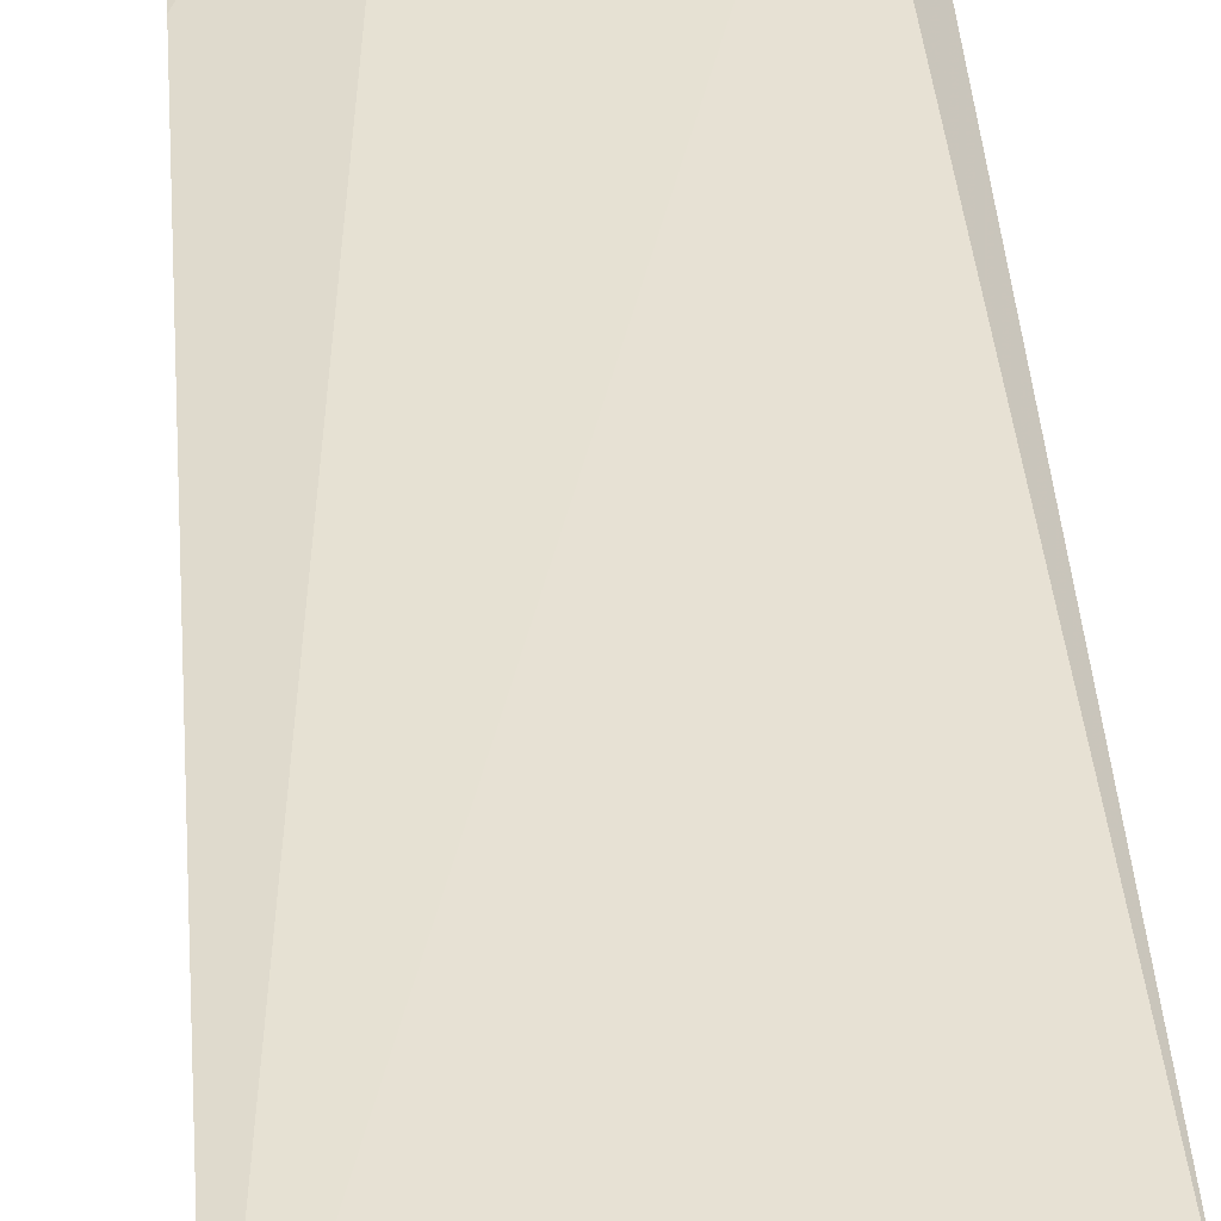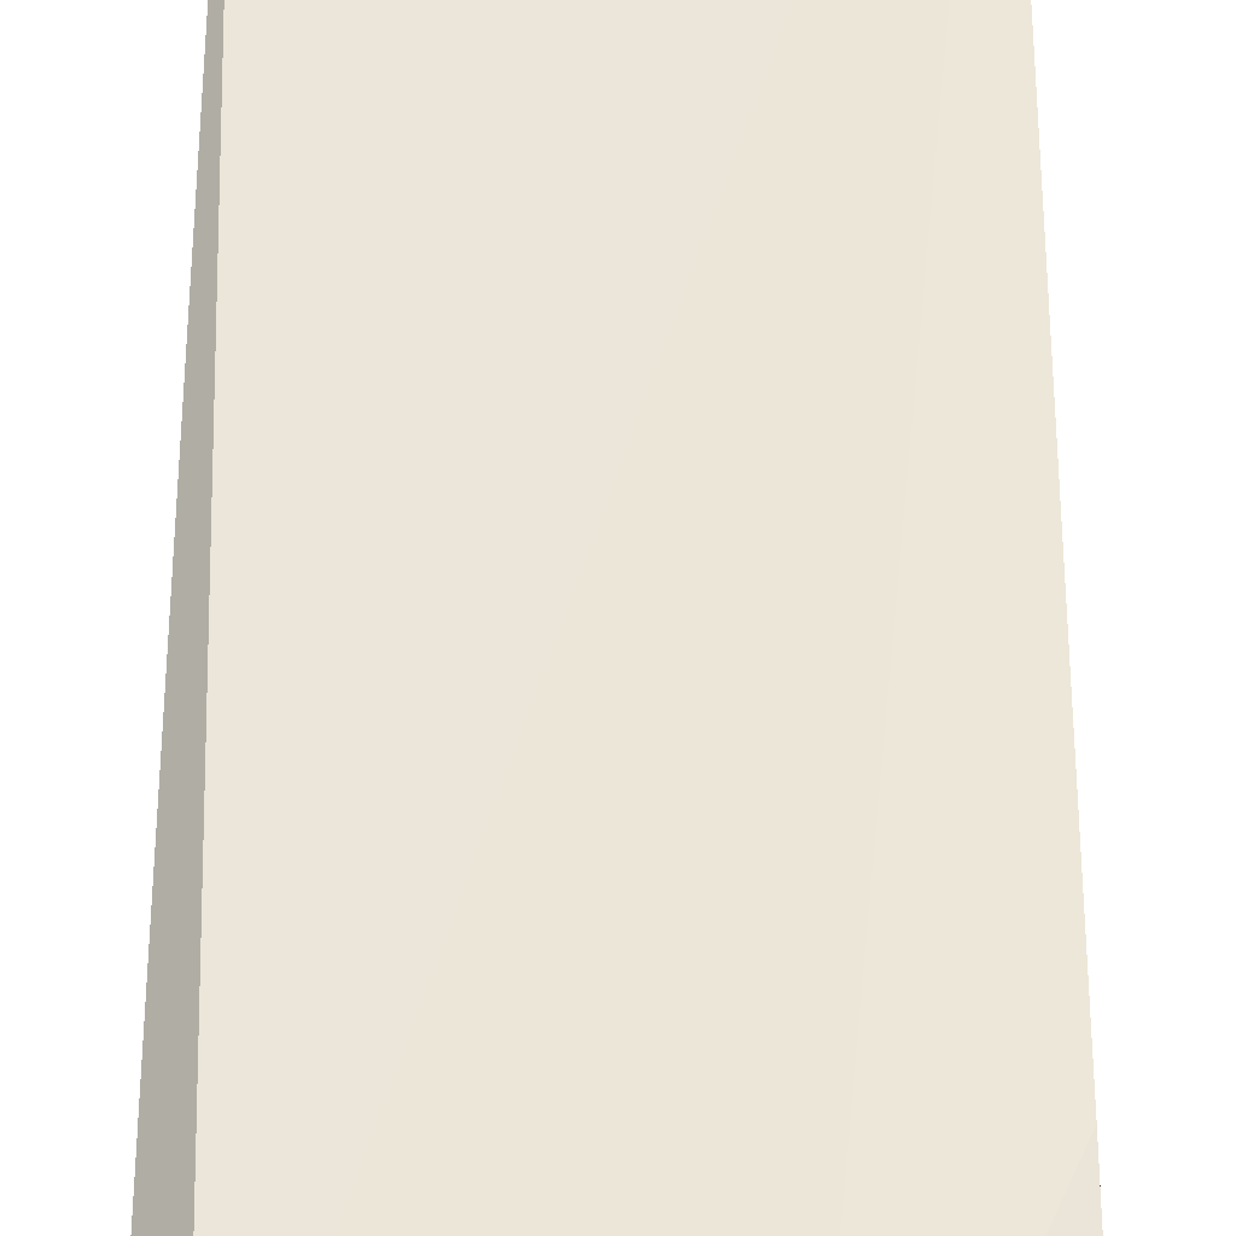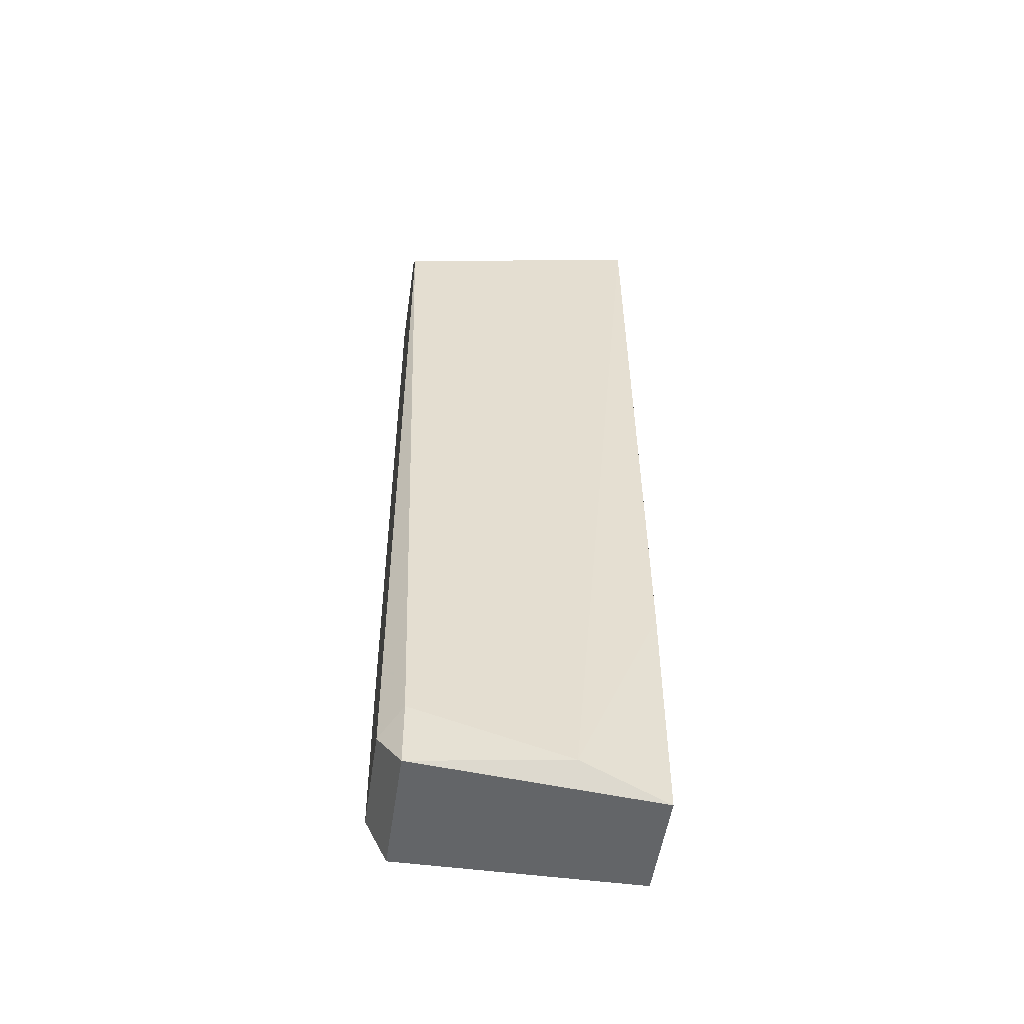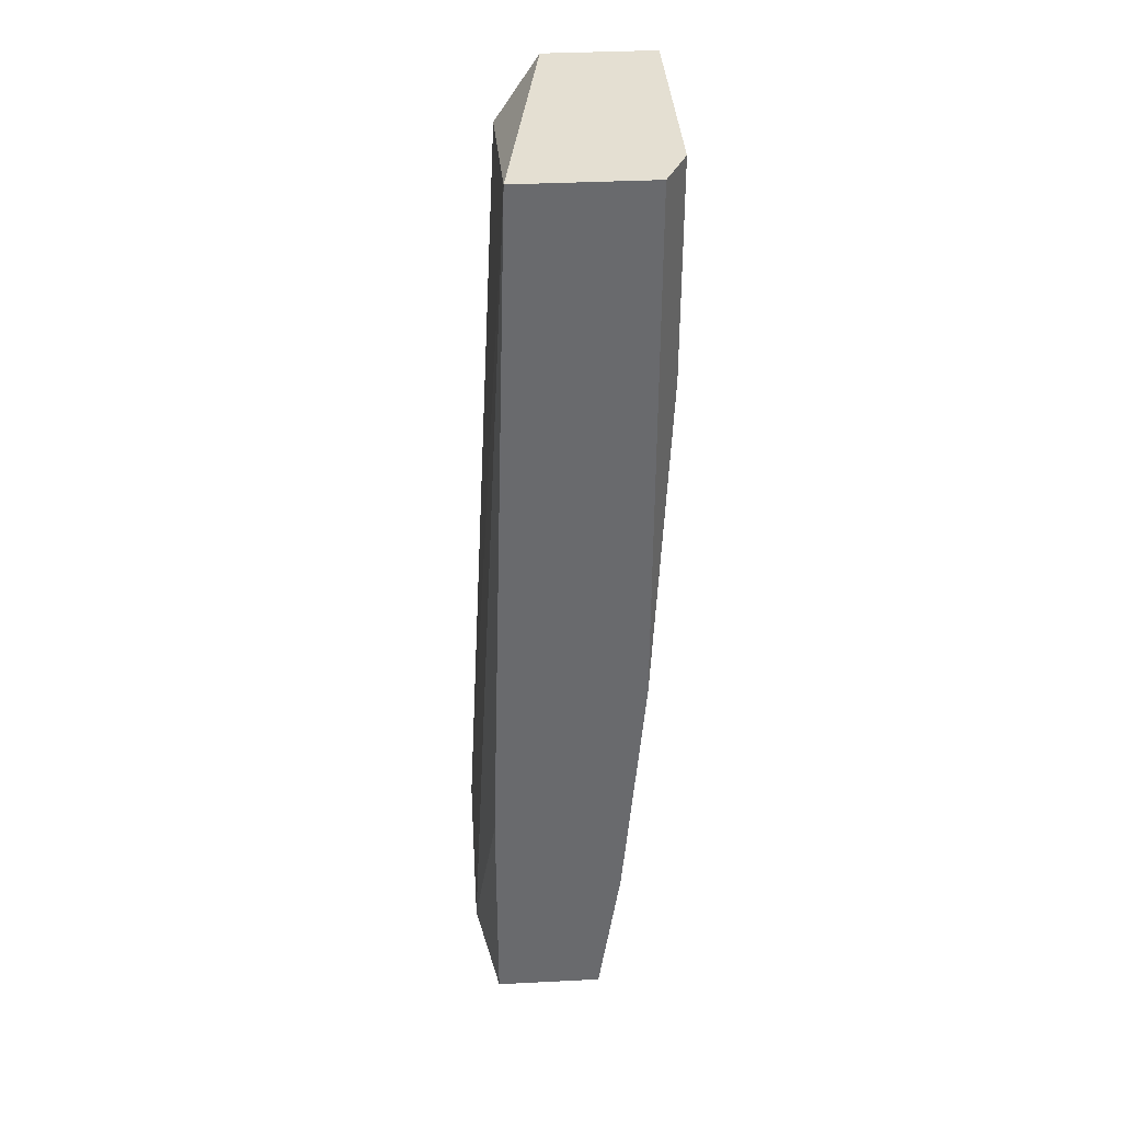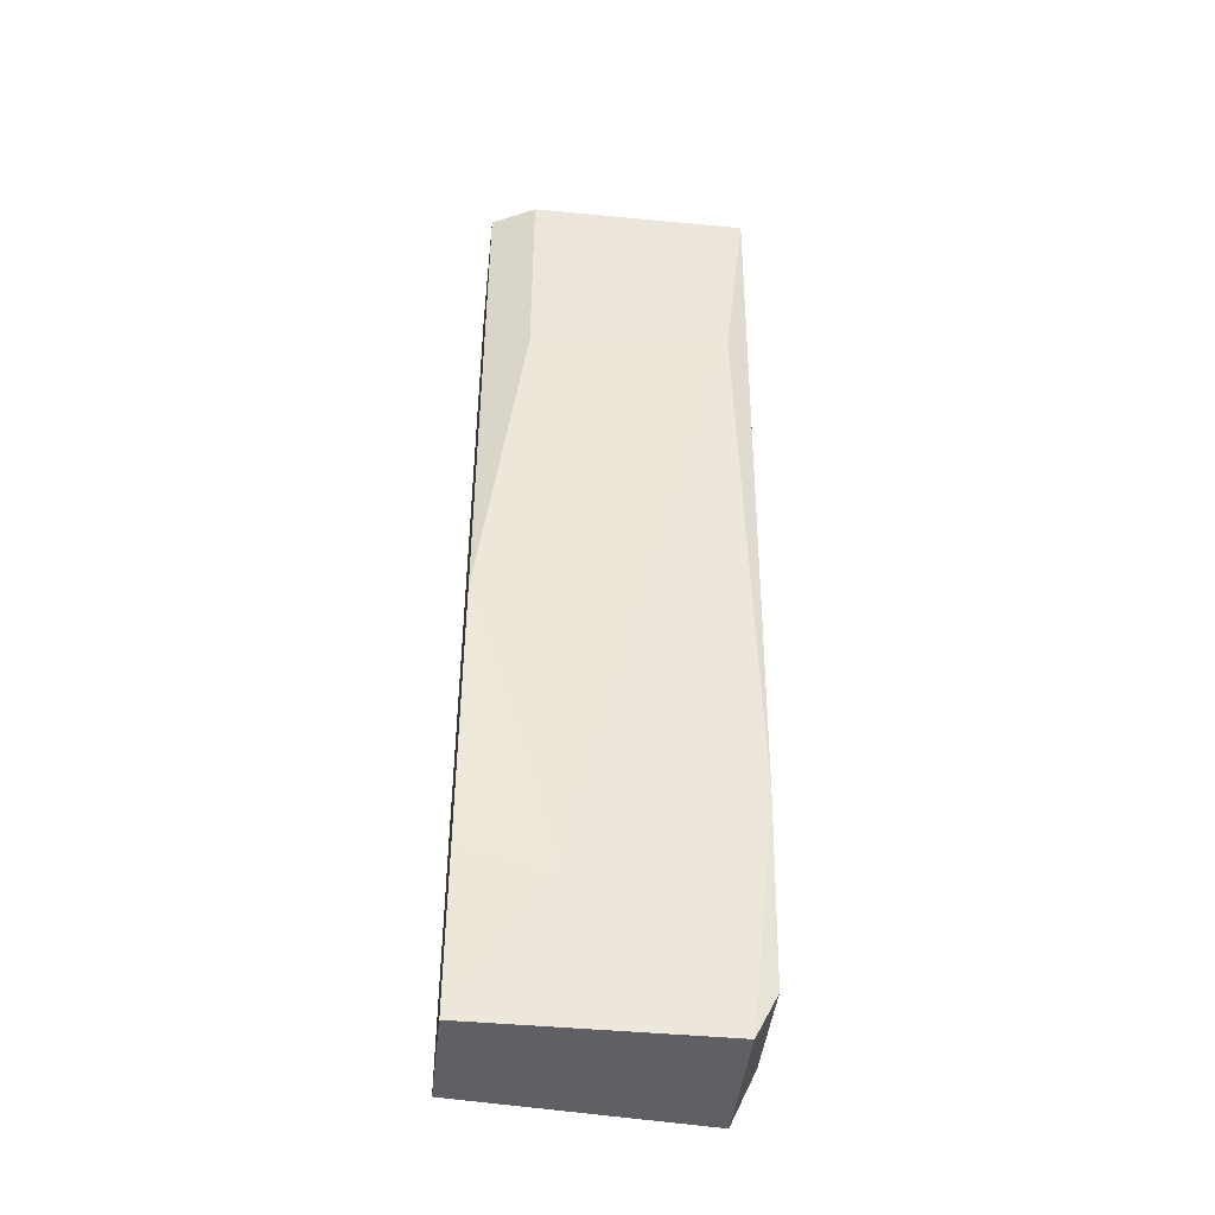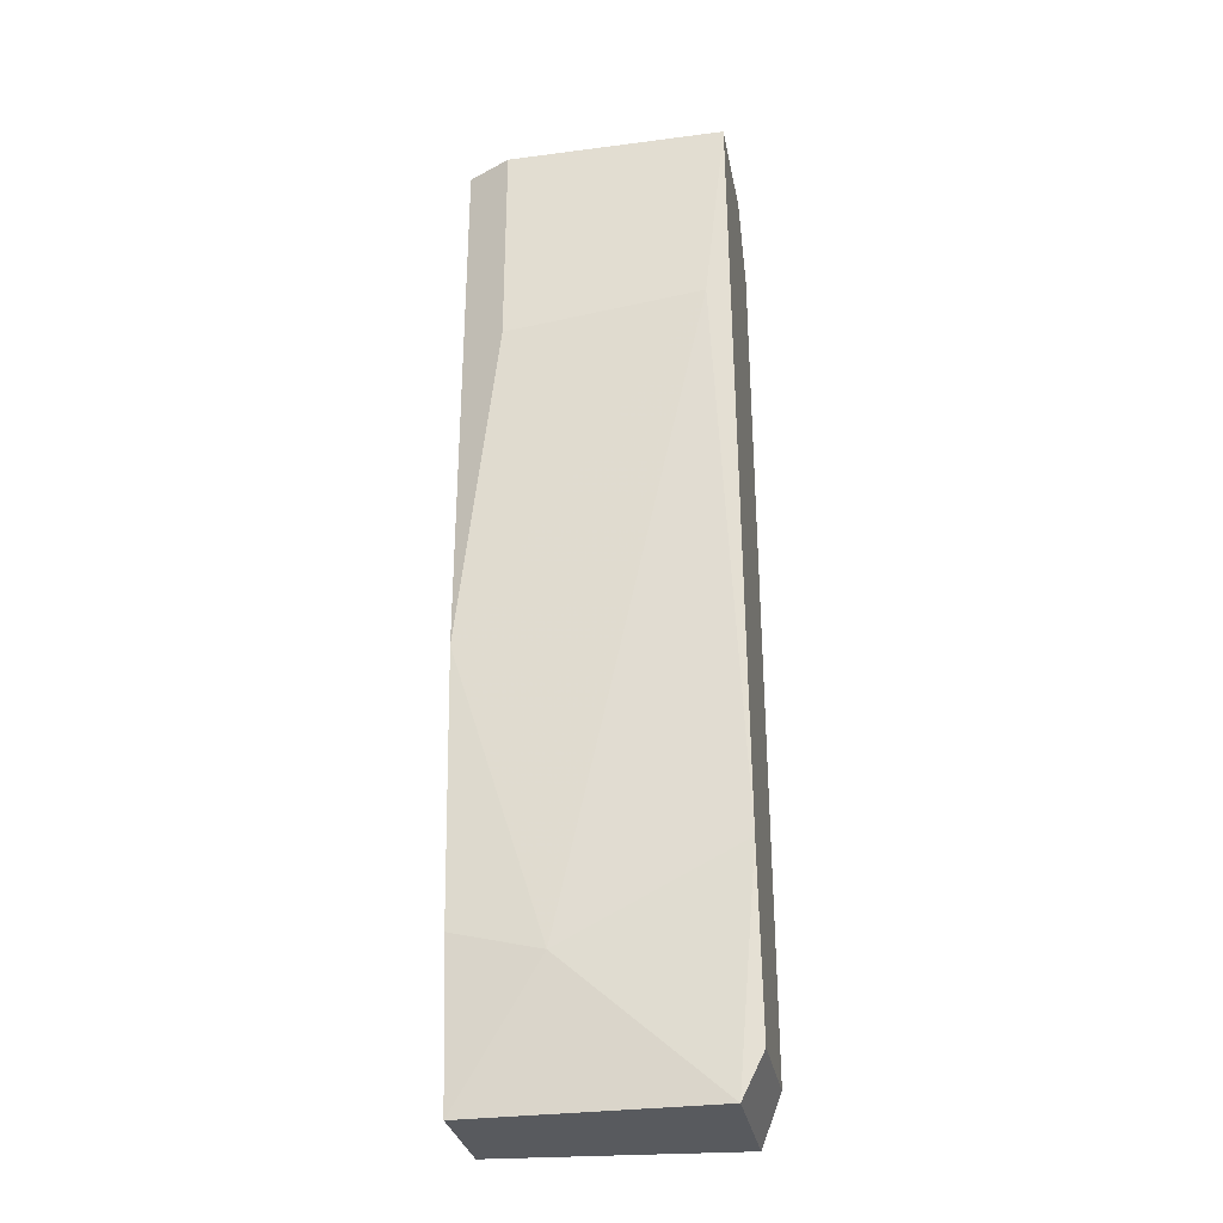
<metadata>
{"format":"obj","ext":"obj","renderer":"f3d","projection":"perspective","resolution":1024,"background":"white","views":[{"elev":36.2,"azim":176.1,"up":"+Z"},{"elev":50.8,"azim":0.1,"up":"+Z"},{"elev":-51.4,"azim":-8.2,"up":"+Y"},{"elev":37.2,"azim":86.3,"up":"+Y"},{"elev":-44.4,"azim":173.7,"up":"+Y"},{"elev":-30.8,"azim":-169.4,"up":"+Y"}]}
</metadata>
<code>
v 0.004583 -0.000998 -0.01849
v 0.004583 -0.000998 -0.01117
v 0.004583 0.04173 -0.02216
v 0.004583 0.002667 -0.01117
v 0.003362 0.04904 -0.01361
v 0.003362 0.001447 -0.01849
v 0.003362 0.001447 -0.01239
v 0.003362 0.01121 -0.01971
v 0.003362 0.05271 -0.02216
v 0.003362 0.05271 -0.01605
v 0.01801 -0.000998 -0.01849
v 0.01801 -0.000998 -0.01239
v 0.01801 0.0222 -0.02093
v 0.01801 0.007551 -0.01971
v 0.01801 0.05271 -0.01361
v 0.01801 0.05271 -0.02093
v 0.01801 0.01244 -0.01239
v 0.01557 0.0405 -0.02216
v 0.01557 0.05271 -0.02216
v 0.01312 0.006331 -0.01971
v 0.01312 0.000227 -0.01117
f 21 12 17
f 6 1 2
f 1 12 2
f 15 19 9
f 6 5 9
f 15 12 14
f 9 19 3
f 19 15 16
f 15 14 16
f 12 1 11
f 14 12 11
f 2 12 21
f 3 19 18
f 19 16 18
f 5 6 7
f 6 2 7
f 5 15 10
f 15 9 10
f 9 5 10
f 11 1 20
f 14 11 20
f 15 5 4
f 21 15 4
f 2 21 4
f 5 7 4
f 7 2 4
f 1 6 8
f 6 9 8
f 9 3 8
f 20 1 8
f 3 20 8
f 16 14 13
f 3 18 13
f 18 16 13
f 20 3 13
f 14 20 13
f 12 15 17
f 15 21 17

</code>
